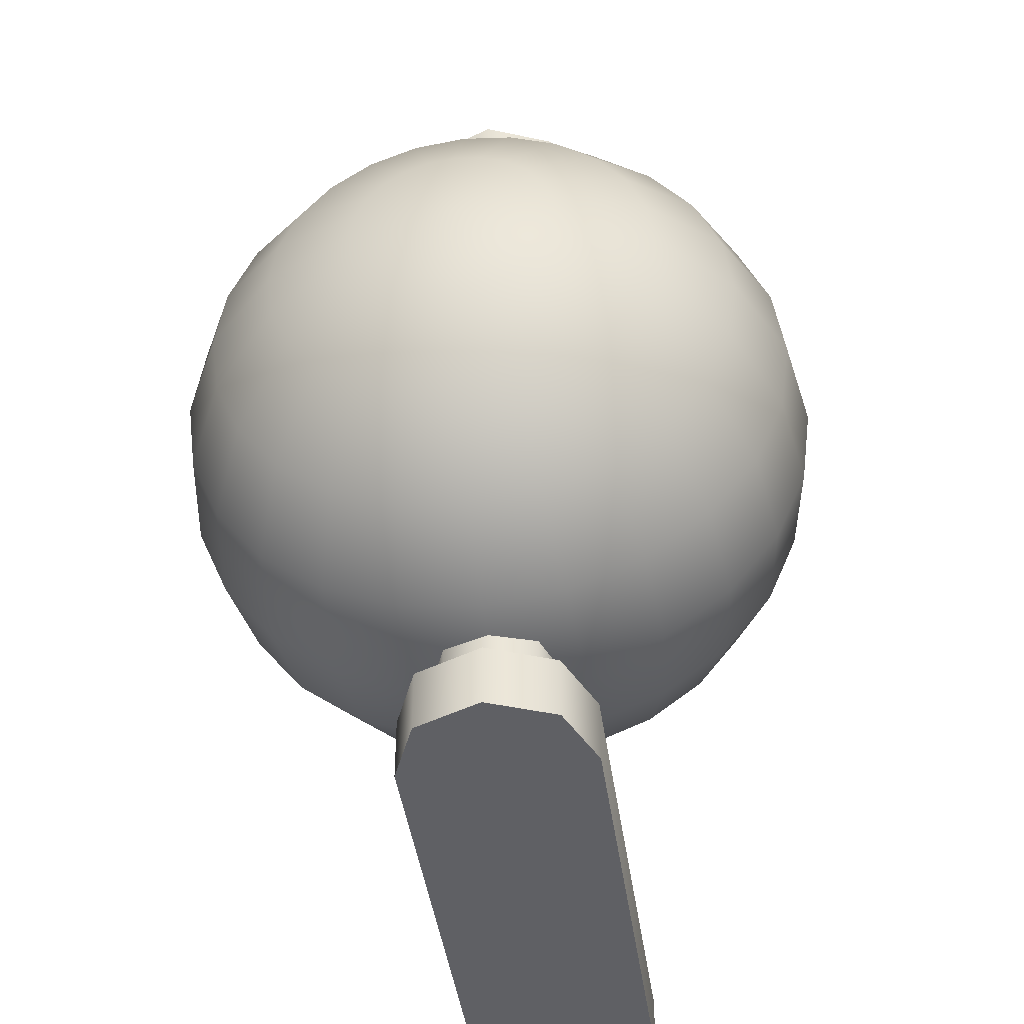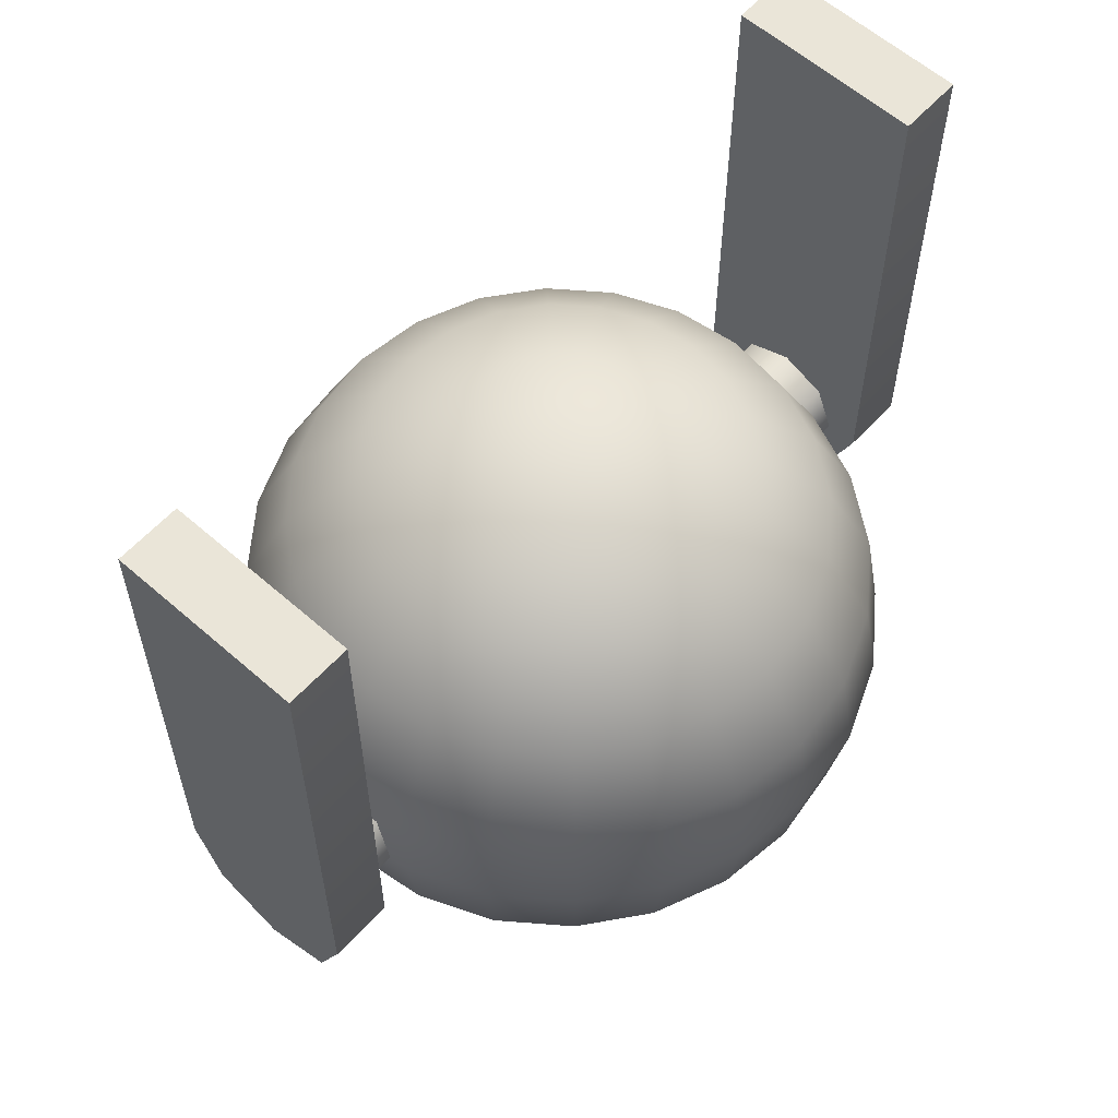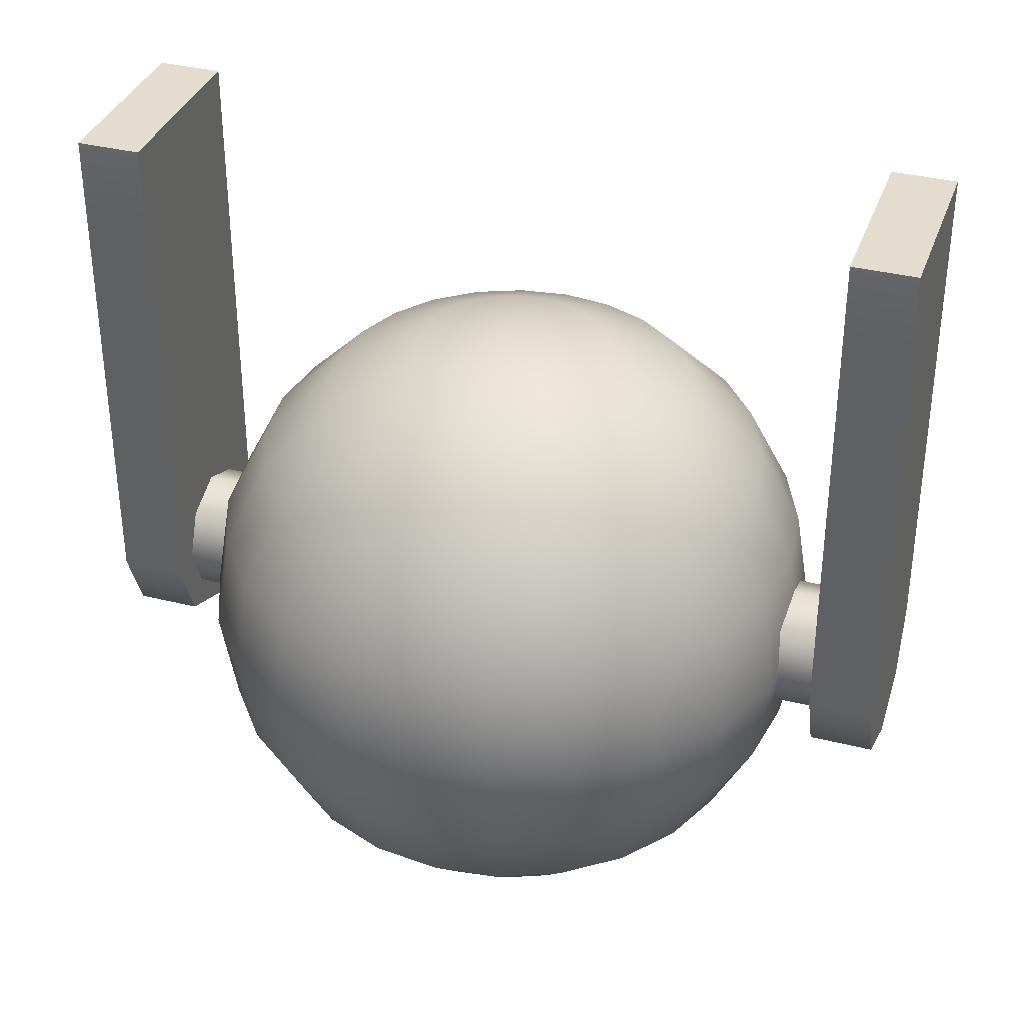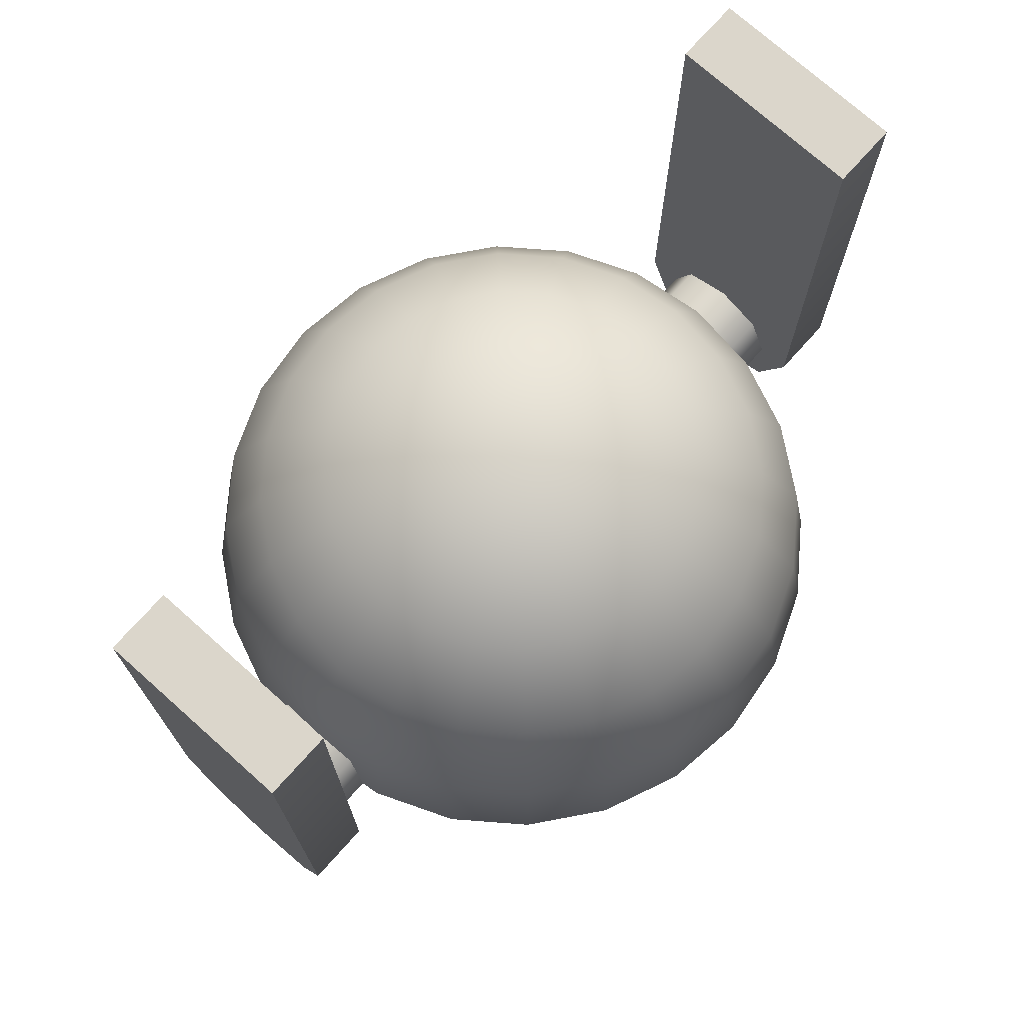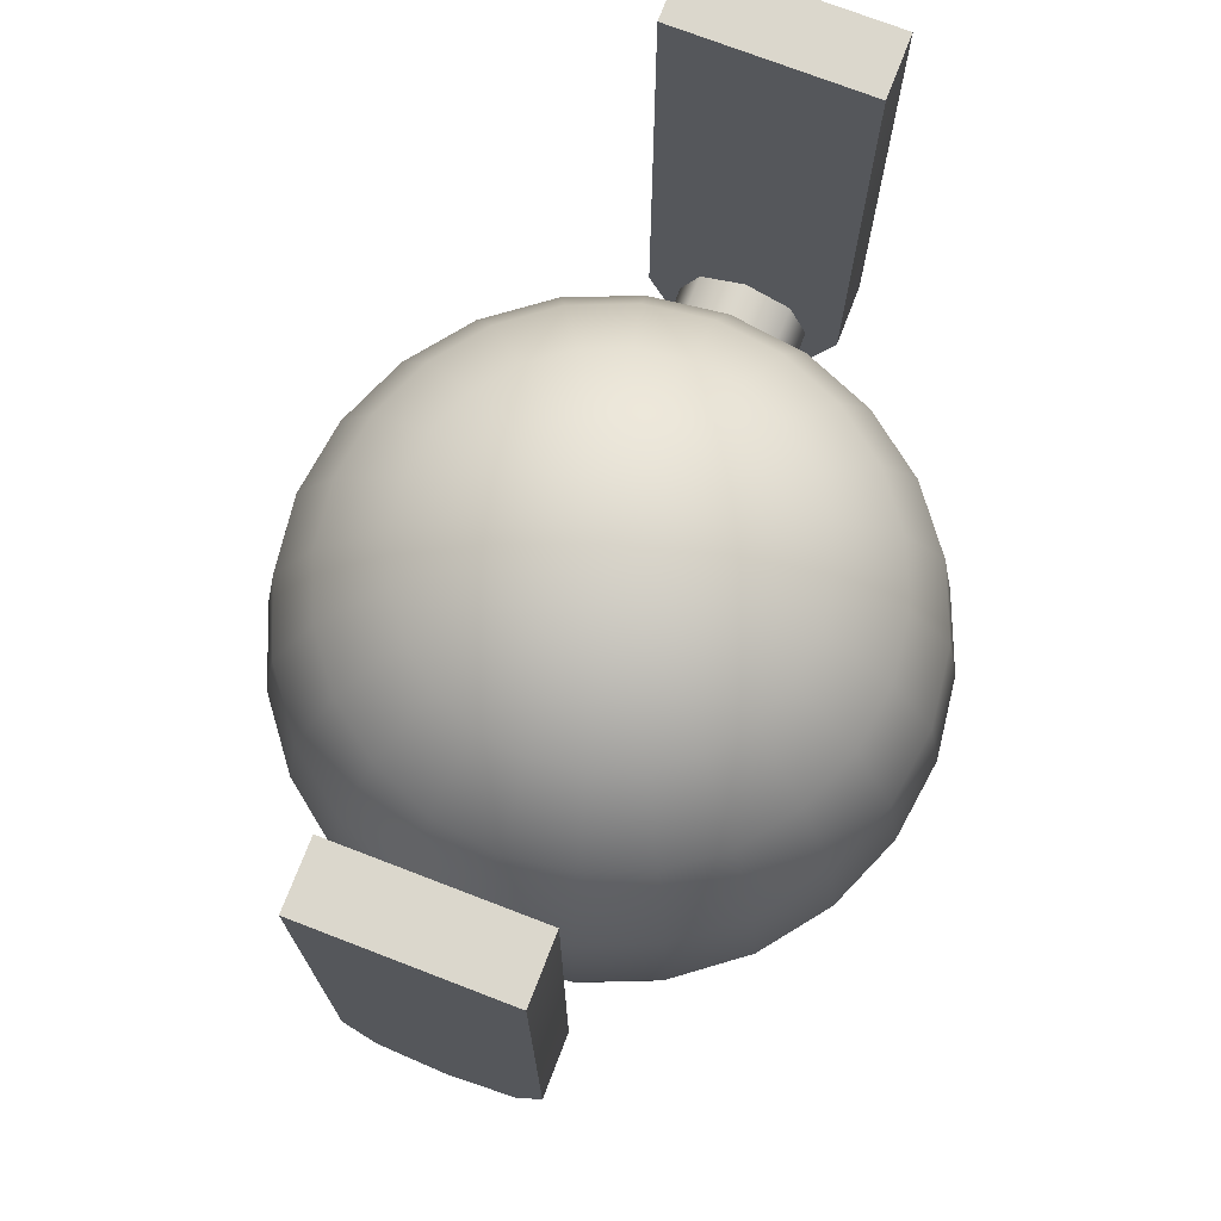
<metadata>
{"format":"obj","ext":"obj","renderer":"f3d","projection":"perspective","resolution":1024,"background":"white","views":[{"elev":-43.7,"azim":-171.9,"up":"+Y"},{"elev":59.6,"azim":42.1,"up":"+Z"},{"elev":35.6,"azim":-71.6,"up":"+Z"},{"elev":73.6,"azim":-138.2,"up":"+Z"},{"elev":73.4,"azim":21.1,"up":"+Z"}]}
</metadata>
<code>
o mesh1
v 0.01931 -2.362e-18 -0.003059
v 0.01866 -0.004999 -0.003059
v 0.01673 -0.009657 -0.003059
v 0.01366 -0.01366 -0.003059
v 0.009657 -0.01673 -0.003059
v 0.004999 -0.01866 -0.003059
v -8.094e-17 -0.01931 -0.003059
v -0.004999 -0.01866 -0.003059
v -0.009657 -0.01673 -0.003059
v -0.01366 -0.01366 -0.003059
v -0.01673 -0.009657 -0.003059
v -0.01866 -0.004999 -0.003059
v -0.01931 -4.727e-18 -0.003059
v -0.01866 0.004999 -0.003059
v -0.01673 0.009657 -0.003059
v -0.01366 0.01366 -0.003059
v -0.009657 0.01673 -0.003059
v -0.004999 0.01866 -0.003059
v -8.567e-17 0.01931 -0.003059
v 0.004999 0.01866 -0.003059
v 0.009657 0.01673 -0.003059
v 0.01366 0.01366 -0.003059
v 0.01673 0.009657 -0.003059
v 0.01866 0.004999 -0.003059
v 0.03674 -2.905e-18 -0.01194
v 0.03548 -0.009508 -0.01194
v 0.03181 -0.01837 -0.01194
v 0.02598 -0.02598 -0.01194
v 0.01837 -0.03181 -0.01194
v 0.009508 -0.03548 -0.01194
v -7.987e-17 -0.03674 -0.01194
v -0.009508 -0.03548 -0.01194
v -0.01837 -0.03181 -0.01194
v -0.02598 -0.02598 -0.01194
v -0.03181 -0.01837 -0.01194
v -0.03548 -0.009508 -0.01194
v -0.03674 -7.404e-18 -0.01194
v -0.03548 0.009508 -0.01194
v -0.03181 0.01837 -0.01194
v -0.02598 0.02598 -0.01194
v -0.01837 0.03181 -0.01194
v -0.009508 0.03548 -0.01194
v -8.887e-17 0.03674 -0.01194
v 0.009508 0.03548 -0.01194
v 0.01837 0.03181 -0.01194
v 0.02598 0.02598 -0.01194
v 0.03181 0.01837 -0.01194
v 0.03548 0.009508 -0.01194
v 0.05056 -3.752e-18 -0.02576
v 0.04884 -0.01309 -0.02576
v 0.04379 -0.02528 -0.02576
v 0.03575 -0.03575 -0.02576
v 0.02528 -0.04379 -0.02576
v 0.01309 -0.04884 -0.02576
v -7.902e-17 -0.05056 -0.02576
v -0.01309 -0.04884 -0.02576
v -0.02528 -0.04379 -0.02576
v -0.03575 -0.03575 -0.02576
v -0.04379 -0.02528 -0.02576
v -0.04884 -0.01309 -0.02576
v -0.05056 -9.944e-18 -0.02576
v -0.04884 0.01309 -0.02576
v -0.04379 0.02528 -0.02576
v -0.03575 0.03575 -0.02576
v -0.02528 0.04379 -0.02576
v -0.01309 0.04884 -0.02576
v -9.141e-17 0.05056 -0.02576
v 0.01309 0.04884 -0.02576
v 0.02528 0.04379 -0.02576
v 0.03575 0.03575 -0.02576
v 0.04379 0.02528 -0.02576
v 0.04884 0.01309 -0.02576
v 0.05944 -4.819e-18 -0.04319
v 0.05742 -0.01538 -0.04319
v 0.05148 -0.02972 -0.04319
v 0.04203 -0.04203 -0.04319
v 0.02972 -0.05148 -0.04319
v 0.01538 -0.05742 -0.04319
v -7.848e-17 -0.05944 -0.04319
v -0.01538 -0.05742 -0.04319
v -0.02972 -0.05148 -0.04319
v -0.04203 -0.04203 -0.04319
v -0.05148 -0.02972 -0.04319
v -0.05742 -0.01538 -0.04319
v -0.05944 -1.21e-17 -0.04319
v -0.05742 0.01538 -0.04319
v -0.05148 0.02972 -0.04319
v -0.04203 0.04203 -0.04319
v -0.02972 0.05148 -0.04319
v -0.01538 0.05742 -0.04319
v -9.304e-17 0.05944 -0.04319
v 0.01538 0.05742 -0.04319
v 0.02972 0.05148 -0.04319
v 0.04203 0.04203 -0.04319
v 0.05148 0.02972 -0.04319
v 0.05742 0.01538 -0.04319
v 0.0625 -6.002e-18 -0.0625
v 0.06037 -0.01618 -0.0625
v 0.05413 -0.03125 -0.0625
v 0.04419 -0.04419 -0.0625
v 0.03125 -0.05413 -0.0625
v 0.01618 -0.06037 -0.0625
v -7.829e-17 -0.0625 -0.0625
v -0.01618 -0.06037 -0.0625
v -0.03125 -0.05413 -0.0625
v -0.04419 -0.04419 -0.0625
v -0.05413 -0.03125 -0.0625
v -0.06037 -0.01618 -0.0625
v -0.0625 -1.366e-17 -0.0625
v -0.06037 0.01618 -0.0625
v -0.05413 0.03125 -0.0625
v -0.04419 0.04419 -0.0625
v -0.03125 0.05413 -0.0625
v -0.01618 0.06037 -0.0625
v -9.36e-17 0.0625 -0.0625
v 0.01618 0.06037 -0.0625
v 0.03125 0.05413 -0.0625
v 0.04419 0.04419 -0.0625
v 0.05413 0.03125 -0.0625
v 0.06037 0.01618 -0.0625
v 0.05944 -7.184e-18 -0.08181
v 0.05742 -0.01538 -0.08181
v 0.05148 -0.02972 -0.08181
v 0.04203 -0.04203 -0.08181
v 0.02972 -0.05148 -0.08181
v 0.01538 -0.05742 -0.08181
v -7.848e-17 -0.05944 -0.08181
v -0.01538 -0.05742 -0.08181
v -0.02972 -0.05148 -0.08181
v -0.04203 -0.04203 -0.08181
v -0.05148 -0.02972 -0.08181
v -0.05742 -0.01538 -0.08181
v -0.05944 -1.446e-17 -0.08181
v -0.05742 0.01538 -0.08181
v -0.05148 0.02972 -0.08181
v -0.04203 0.04203 -0.08181
v -0.02972 0.05148 -0.08181
v -0.01538 0.05742 -0.08181
v -9.304e-17 0.05944 -0.08181
v 0.01538 0.05742 -0.08181
v 0.02972 0.05148 -0.08181
v 0.04203 0.04203 -0.08181
v 0.05148 0.02972 -0.08181
v 0.05742 0.01538 -0.08181
v 0.05056 -8.251e-18 -0.09924
v 0.04884 -0.01309 -0.09924
v 0.04379 -0.02528 -0.09924
v 0.03575 -0.03575 -0.09924
v 0.02528 -0.04379 -0.09924
v 0.01309 -0.04884 -0.09924
v -7.902e-17 -0.05056 -0.09924
v -0.01309 -0.04884 -0.09924
v -0.02528 -0.04379 -0.09924
v -0.03575 -0.03575 -0.09924
v -0.04379 -0.02528 -0.09924
v -0.04884 -0.01309 -0.09924
v -0.05056 -1.444e-17 -0.09924
v -0.04884 0.01309 -0.09924
v -0.04379 0.02528 -0.09924
v -0.03575 0.03575 -0.09924
v -0.02528 0.04379 -0.09924
v -0.01309 0.04884 -0.09924
v -9.141e-17 0.05056 -0.09924
v 0.01309 0.04884 -0.09924
v 0.02528 0.04379 -0.09924
v 0.03575 0.03575 -0.09924
v 0.04379 0.02528 -0.09924
v 0.04884 0.01309 -0.09924
v 0.03674 -9.098e-18 -0.1131
v 0.03548 -0.009508 -0.1131
v 0.03181 -0.01837 -0.1131
v 0.02598 -0.02598 -0.1131
v 0.01837 -0.03181 -0.1131
v 0.009508 -0.03548 -0.1131
v -7.987e-17 -0.03674 -0.1131
v -0.009508 -0.03548 -0.1131
v -0.01837 -0.03181 -0.1131
v -0.02598 -0.02598 -0.1131
v -0.03181 -0.01837 -0.1131
v -0.03548 -0.009508 -0.1131
v -0.03674 -1.36e-17 -0.1131
v -0.03548 0.009508 -0.1131
v -0.03181 0.01837 -0.1131
v -0.02598 0.02598 -0.1131
v -0.01837 0.03181 -0.1131
v -0.009508 0.03548 -0.1131
v -8.887e-17 0.03674 -0.1131
v 0.009508 0.03548 -0.1131
v 0.01837 0.03181 -0.1131
v 0.02598 0.02598 -0.1131
v 0.03181 0.01837 -0.1131
v 0.03548 0.009508 -0.1131
v 0.01931 -9.641e-18 -0.1219
v 0.01866 -0.004999 -0.1219
v 0.01673 -0.009657 -0.1219
v 0.01366 -0.01366 -0.1219
v 0.009657 -0.01673 -0.1219
v 0.004999 -0.01866 -0.1219
v -8.094e-17 -0.01931 -0.1219
v -0.004999 -0.01866 -0.1219
v -0.009657 -0.01673 -0.1219
v -0.01366 -0.01366 -0.1219
v -0.01673 -0.009657 -0.1219
v -0.01866 -0.004999 -0.1219
v -0.01931 -1.201e-17 -0.1219
v -0.01866 0.004999 -0.1219
v -0.01673 0.009657 -0.1219
v -0.01366 0.01366 -0.1219
v -0.009657 0.01673 -0.1219
v -0.004999 0.01866 -0.1219
v -8.567e-17 0.01931 -0.1219
v 0.004999 0.01866 -0.1219
v 0.009657 0.01673 -0.1219
v 0.01366 0.01366 -0.1219
v 0.01673 0.009657 -0.1219
v 0.01866 0.004999 -0.1219
v -8.212e-17 -2.175e-18 0
v -8.212e-17 -9.829e-18 -0.125
v 0.01875 -0.08125 -0.0625
v -0.01875 -0.08125 -0.0625
v -0.01326 -0.08125 -0.07576
v -9.608e-17 -0.08125 -0.08125
v 0.01326 -0.08125 -0.07576
v 0.01875 -0.06875 -0.0625
v -0.01875 -0.06875 -0.0625
v -0.01326 -0.06875 -0.07576
v -9.608e-17 -0.06875 -0.08125
v 0.01326 -0.06875 -0.07576
v 0.01875 -0.06875 0.0375
v 0.01875 -0.08125 0.0375
v -0.01875 -0.08125 0.0375
v -0.01875 -0.06875 0.0375
v 0.0125 -0.06875 -0.0625
v 0.008839 -0.06875 -0.05366
v -9.214e-17 -0.06875 -0.05
v -0.008839 -0.06875 -0.05366
v -0.0125 -0.06875 -0.0625
v -0.008839 -0.06875 -0.07134
v -9.52e-17 -0.06875 -0.075
v 0.008839 -0.06875 -0.07134
v -9.52e-17 -0.06052 -0.075
v -0.008839 -0.05994 -0.07134
v -0.0125 -0.06085 -0.0625
v 0.008839 -0.05994 -0.07134
v 0.0125 -0.06085 -0.0625
v -9.214e-17 -0.06052 -0.05
v 0.008839 -0.05994 -0.05366
v -0.008839 -0.05994 -0.05366
v 0.01875 0.08125 -0.0625
v -0.01875 0.08125 -0.0625
v -0.01326 0.08125 -0.07576
v -9.608e-17 0.08125 -0.08125
v 0.01326 0.08125 -0.07576
v 0.01875 0.06875 -0.0625
v -0.01875 0.06875 -0.0625
v -0.01326 0.06875 -0.07576
v -9.608e-17 0.06875 -0.08125
v 0.01326 0.06875 -0.07576
v 0.01875 0.06875 0.0375
v 0.01875 0.08125 0.0375
v -0.01875 0.08125 0.0375
v -0.01875 0.06875 0.0375
v 0.0125 0.06875 -0.0625
v 0.008839 0.06875 -0.05366
v -9.214e-17 0.06875 -0.05
v -0.008839 0.06875 -0.05366
v -0.0125 0.06875 -0.0625
v -0.008839 0.06875 -0.07134
v -9.52e-17 0.06875 -0.075
v 0.008839 0.06875 -0.07134
v -9.52e-17 0.06052 -0.075
v -0.008839 0.05994 -0.07134
v -0.0125 0.06085 -0.0625
v 0.008839 0.05994 -0.07134
v 0.0125 0.06085 -0.0625
v -9.214e-17 0.06052 -0.05
v 0.008839 0.05994 -0.05366
v -0.008839 0.05994 -0.05366
g mesh1_mesh1_auv
f 1 25 48 24
f 1 217 2
f 2 26 25 1
f 2 217 3
f 3 27 26 2
f 3 217 4
f 4 28 27 3
f 4 217 5
f 5 29 28 4
f 5 217 6
f 6 30 29 5
f 6 217 7
f 7 31 30 6
f 7 217 8
f 8 32 31 7
f 8 217 9
f 9 33 32 8
f 9 217 10
f 10 34 33 9
f 10 217 11
f 11 35 34 10
f 11 217 12
f 12 36 35 11
f 12 217 13
f 13 37 36 12
f 13 217 14
f 14 38 37 13
f 14 217 15
f 15 39 38 14
f 15 217 16
f 16 40 39 15
f 16 217 17
f 17 41 40 16
f 17 217 18
f 18 42 41 17
f 18 217 19
f 19 43 42 18
f 19 217 20
f 20 44 43 19
f 20 217 21
f 21 45 44 20
f 21 217 22
f 22 46 45 21
f 22 217 23
f 23 47 46 22
f 23 217 24
f 24 48 47 23
f 24 217 1
f 25 49 72 48
f 26 50 49 25
f 27 51 50 26
f 28 52 51 27
f 29 53 52 28
f 30 54 53 29
f 31 55 54 30
f 32 56 55 31
f 33 57 56 32
f 34 58 57 33
f 35 59 58 34
f 36 60 59 35
f 37 61 60 36
f 38 62 61 37
f 39 63 62 38
f 40 64 63 39
f 41 65 64 40
f 42 66 65 41
f 43 67 66 42
f 44 68 67 43
f 45 69 68 44
f 46 70 69 45
f 47 71 70 46
f 48 72 71 47
f 49 73 96 72
f 50 74 73 49
f 51 75 74 50
f 52 76 75 51
f 53 77 76 52
f 54 78 77 53
f 55 79 78 54
f 56 80 79 55
f 57 81 80 56
f 58 82 81 57
f 59 83 82 58
f 60 84 83 59
f 61 85 84 60
f 62 86 85 61
f 63 87 86 62
f 64 88 87 63
f 65 89 88 64
f 66 90 89 65
f 67 91 90 66
f 68 92 91 67
f 69 93 92 68
f 70 94 93 69
f 71 95 94 70
f 72 96 95 71
f 73 97 120 96
f 74 98 97 73
f 75 99 98 74
f 76 100 99 75
f 77 101 100 76
f 78 102 101 77
f 79 103 102 78
f 80 104 103 79
f 81 105 104 80
f 82 106 105 81
f 83 107 106 82
f 84 108 107 83
f 85 109 108 84
f 86 110 109 85
f 87 111 110 86
f 88 112 111 87
f 89 113 112 88
f 90 114 113 89
f 91 115 114 90
f 92 116 115 91
f 93 117 116 92
f 94 118 117 93
f 95 119 118 94
f 96 120 119 95
f 97 121 144 120
f 98 122 121 97
f 99 123 122 98
f 100 124 123 99
f 101 125 124 100
f 102 126 125 101
f 103 127 126 102
f 104 128 127 103
f 105 129 128 104
f 106 130 129 105
f 107 131 130 106
f 108 132 131 107
f 109 133 132 108
f 110 134 133 109
f 111 135 134 110
f 112 136 135 111
f 113 137 136 112
f 114 138 137 113
f 115 139 138 114
f 116 140 139 115
f 117 141 140 116
f 118 142 141 117
f 119 143 142 118
f 120 144 143 119
f 121 145 168 144
f 122 146 145 121
f 123 147 146 122
f 124 148 147 123
f 125 149 148 124
f 126 150 149 125
f 127 151 150 126
f 128 152 151 127
f 129 153 152 128
f 130 154 153 129
f 131 155 154 130
f 132 156 155 131
f 133 157 156 132
f 134 158 157 133
f 135 159 158 134
f 136 160 159 135
f 137 161 160 136
f 138 162 161 137
f 139 163 162 138
f 140 164 163 139
f 141 165 164 140
f 142 166 165 141
f 143 167 166 142
f 144 168 167 143
f 145 169 192 168
f 146 170 169 145
f 147 171 170 146
f 148 172 171 147
f 149 173 172 148
f 150 174 173 149
f 151 175 174 150
f 152 176 175 151
f 153 177 176 152
f 154 178 177 153
f 155 179 178 154
f 156 180 179 155
f 157 181 180 156
f 158 182 181 157
f 159 183 182 158
f 160 184 183 159
f 161 185 184 160
f 162 186 185 161
f 163 187 186 162
f 164 188 187 163
f 165 189 188 164
f 166 190 189 165
f 167 191 190 166
f 168 192 191 167
f 169 193 216 192
f 170 194 193 169
f 171 195 194 170
f 172 196 195 171
f 173 197 196 172
f 174 198 197 173
f 175 199 198 174
f 176 200 199 175
f 177 201 200 176
f 178 202 201 177
f 179 203 202 178
f 180 204 203 179
f 181 205 204 180
f 182 206 205 181
f 183 207 206 182
f 184 208 207 183
f 185 209 208 184
f 186 210 209 185
f 187 211 210 186
f 188 212 211 187
f 189 213 212 188
f 190 214 213 189
f 191 215 214 190
f 192 216 215 191
f 193 218 216
f 194 218 193
f 195 218 194
f 196 218 195
f 197 218 196
f 198 218 197
f 199 218 198
f 200 218 199
f 201 218 200
f 202 218 201
f 203 218 202
f 204 218 203
f 205 218 204
f 206 218 205
f 207 218 206
f 208 218 207
f 209 218 208
f 210 218 209
f 211 218 210
f 212 218 211
f 213 218 212
f 214 218 213
f 215 218 214
f 216 218 215
f 219 220 221 222 223
f 219 230 231 220
f 225 232 229 224
f 228 227 226 225 224
f 233 245 247 234
f 234 247 246 235
f 235 246 248 236
f 236 248 243 237
f 237 243 242 238
f 238 242 241 239
f 239 241 244 240
f 240 244 245 233
f 260 261 262 259
f 263 275 274 270
f 264 277 275 263
f 265 276 277 264
f 266 278 276 265
f 267 273 278 266
f 268 272 273 267
f 269 271 272 268
f 270 274 271 269
f 229 232 231 230
f 249 254 258 253
f 249 260 259 254
f 251 256 255 250
f 252 257 256 251
f 253 258 257 252
f 255 262 261 250
f 220 225 226 221
f 220 231 232 225
f 221 226 227 222
f 222 227 228 223
f 223 228 224 219
f 224 229 230 219
f 250 261 260 249
f 253 252 251 250 249
f 254 255 256 257 258
f 254 259 262 255

</code>
